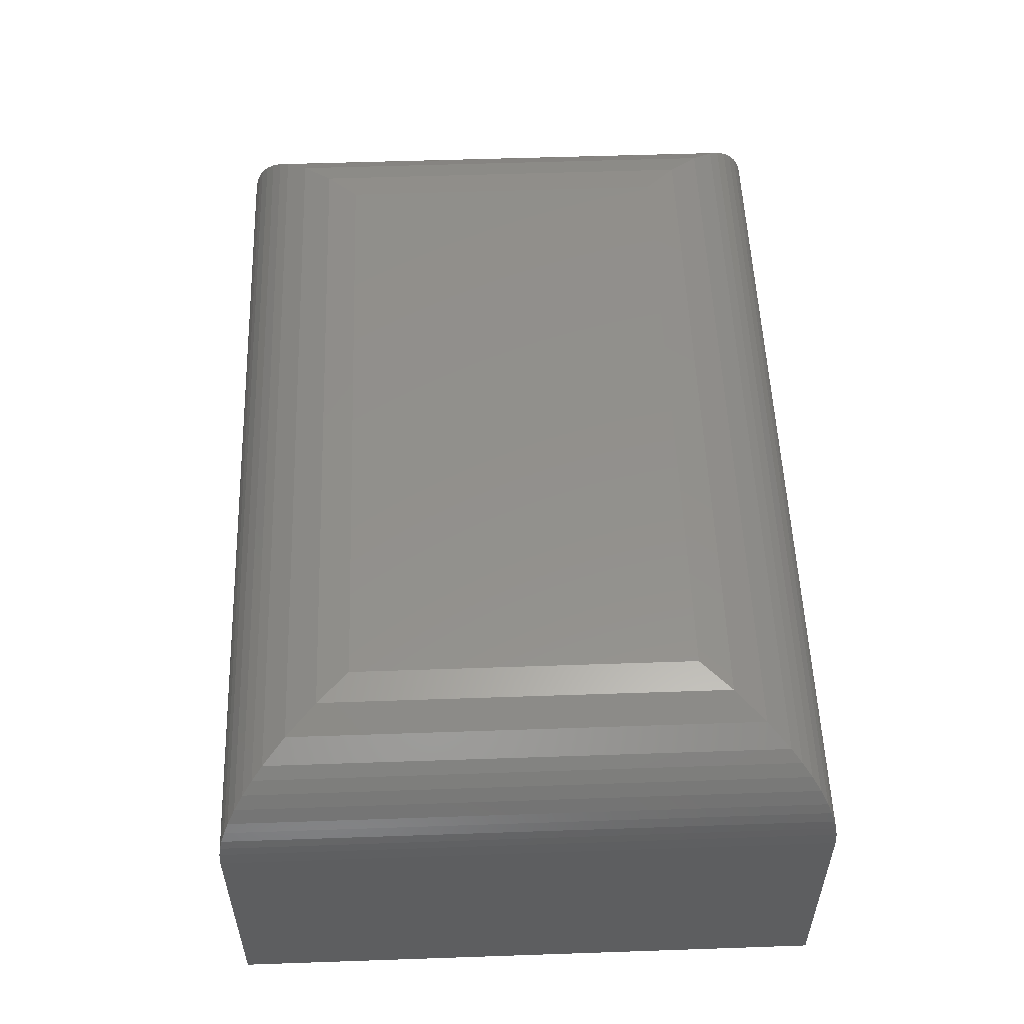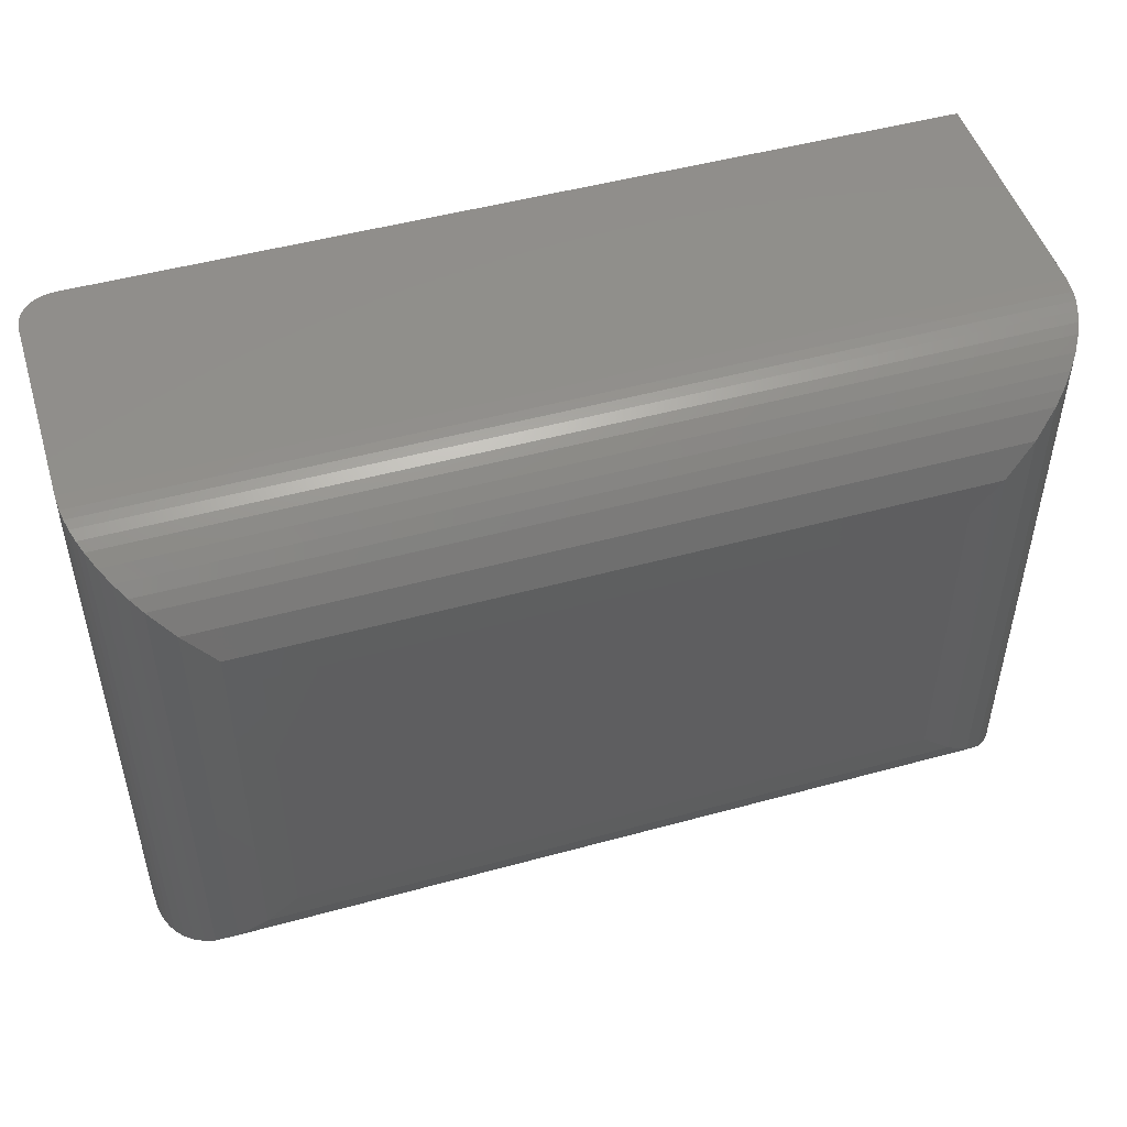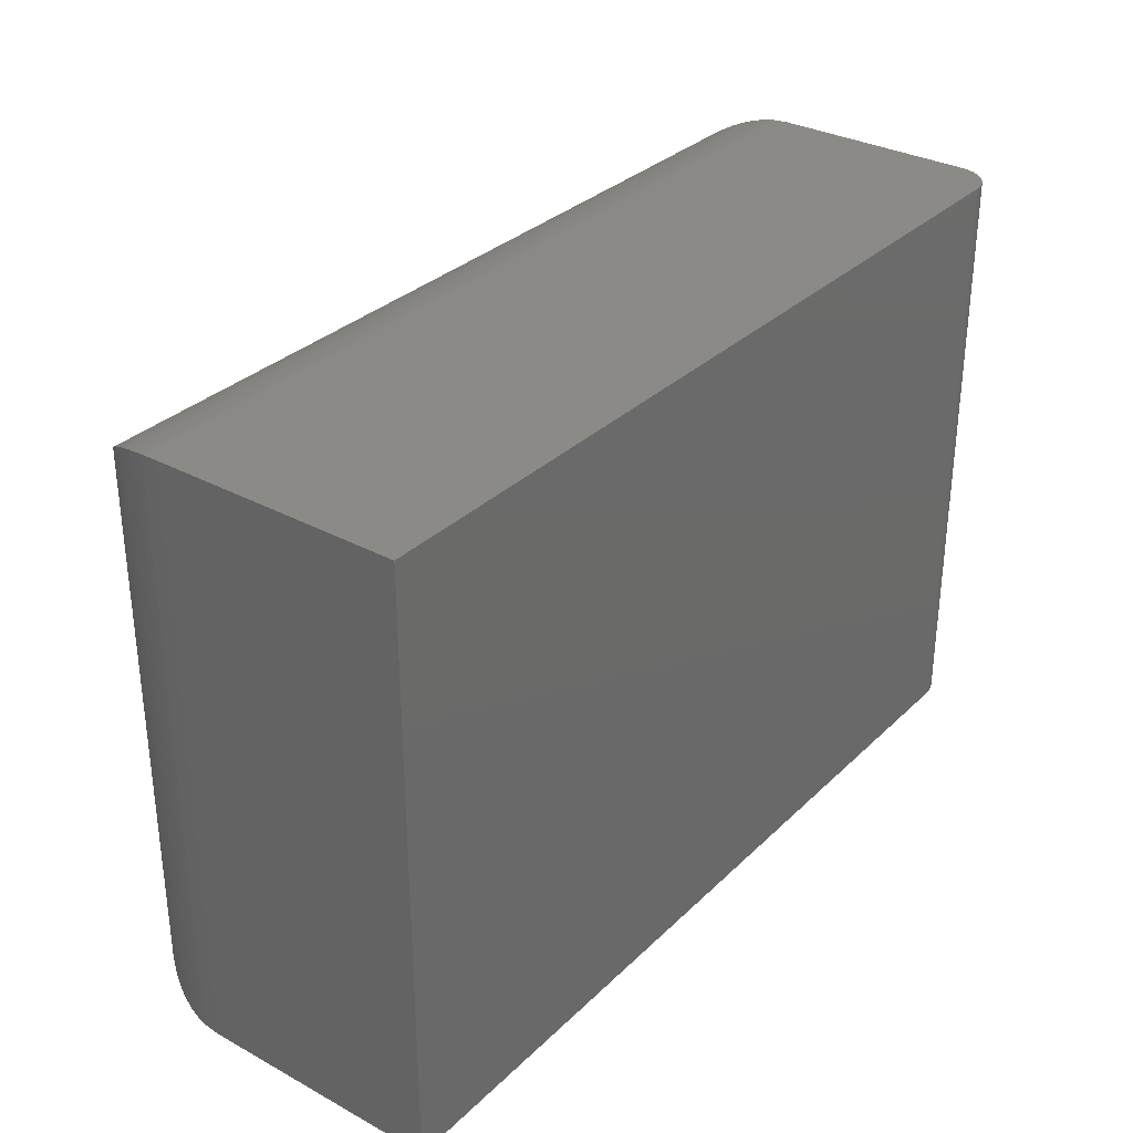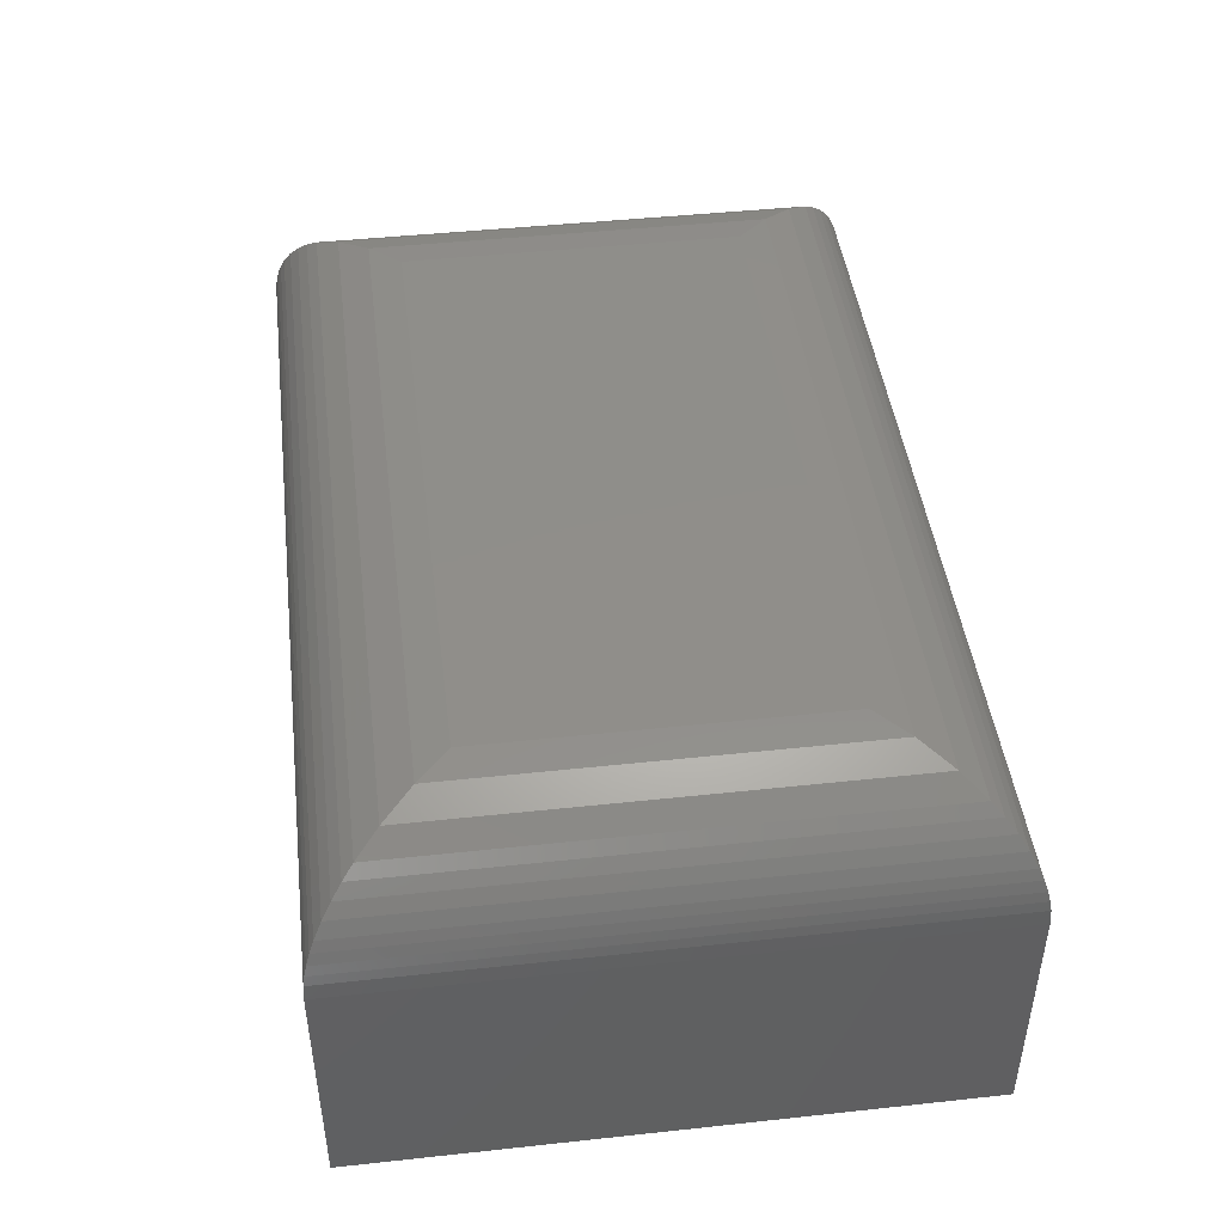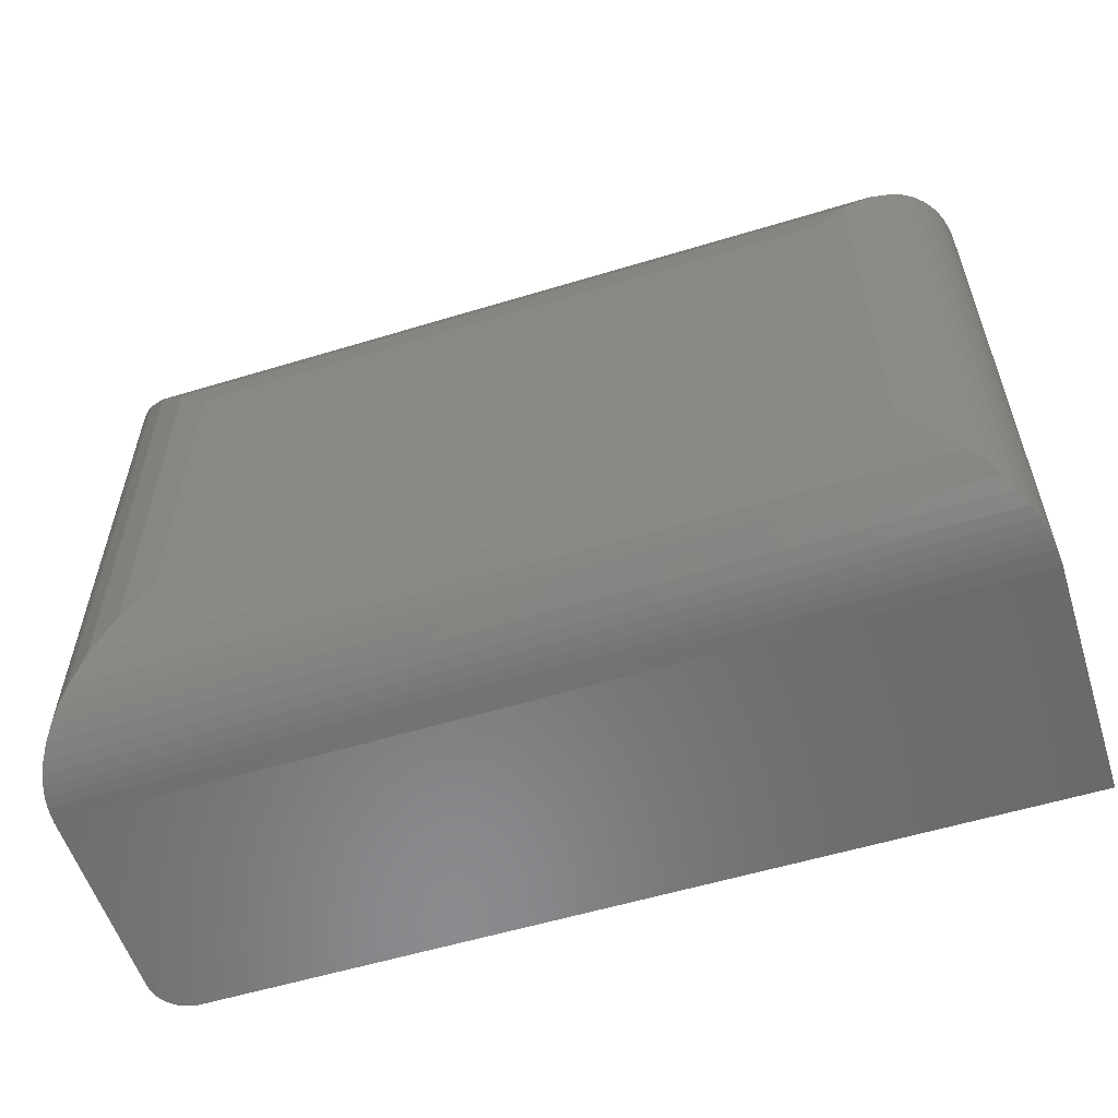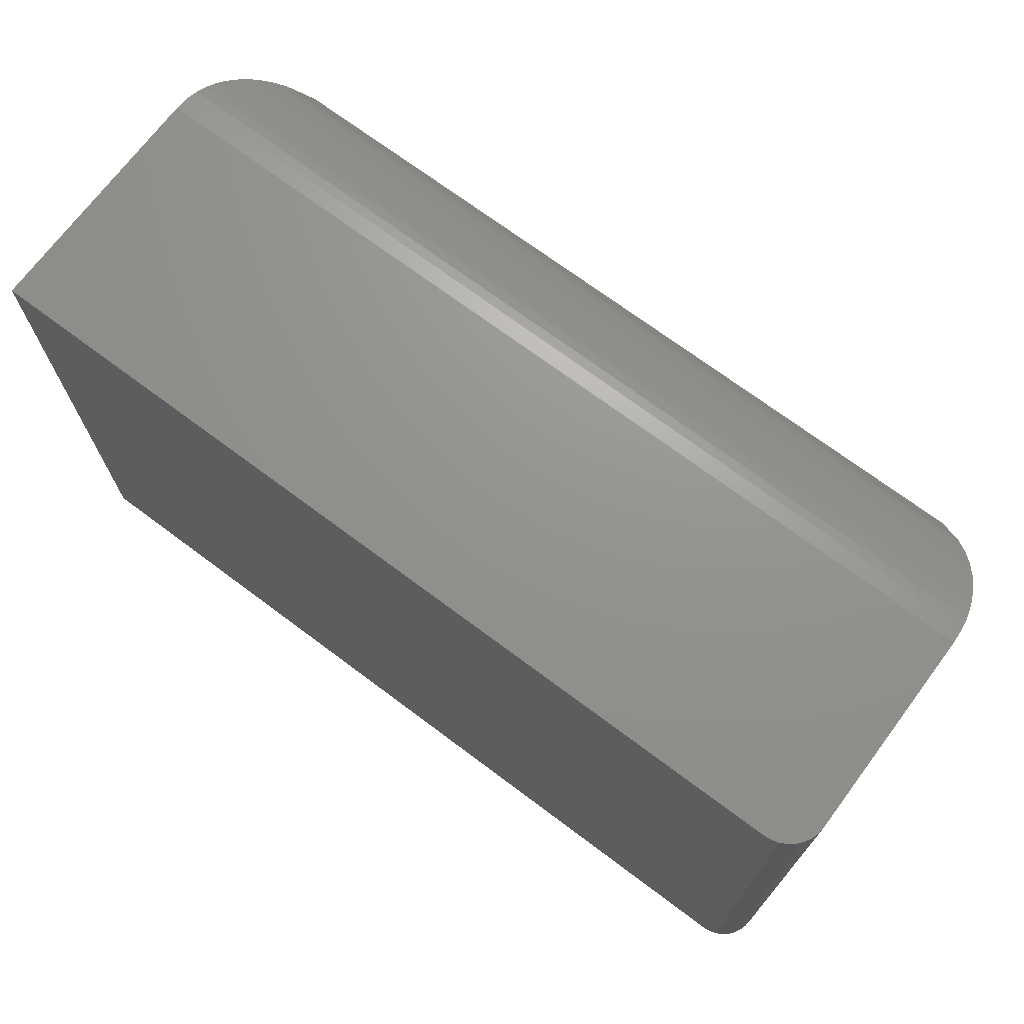
<metadata>
{"format":"stl","ext":"stl","renderer":"f3d","projection":"perspective","resolution":1024,"background":"white","views":[{"elev":54.0,"azim":87.9,"up":"+Z"},{"elev":49.2,"azim":-16.9,"up":"+Y"},{"elev":31.9,"azim":127.3,"up":"+Y"},{"elev":45.1,"azim":82.9,"up":"+Z"},{"elev":-56.7,"azim":17.6,"up":"+Y"},{"elev":71.2,"azim":-143.2,"up":"+Y"}]}
</metadata>
<code>
# stl→obj: 72 verts, 140 faces
v 0 0.4974 0.2031
v 0 0.4974 0.03125
v -2.776e-17 0 0.2031
v 0 0 0.03125
v 0.002379 0.4974 0.01929
v 0.0006005 0.4974 0.02515
v 0.75 0.4974 0.2031
v 0.75 0.4974 0
v 0.03125 0.4974 0
v 0.02515 0.4974 0.0006005
v 0.01929 0.4974 0.002379
v 0.01389 0.4974 0.005267
v 0.009153 0.4974 0.009153
v 0.005267 0.4974 0.01389
v 0.002379 0 0.01929
v 0.0006005 0 0.02515
v 0.01389 0 0.005267
v 0.01929 0 0.002379
v 0.005267 0 0.01389
v 0.009153 0 0.009153
v 0.75 0 0.2031
v 0.02515 0 0.0006005
v 0.03125 0 0
v 0.75 0 0
v 0.1094 0.1094 0.3125
v 0.6406 0.1094 0.3125
v 0.1094 0.388 0.3125
v 0.6406 0.388 0.3125
v 0.6663 0.4137 0.3094
v 0.08368 0.4137 0.3094
v 0.7492 0.4965 0.2166
v 0.002206 0.4952 0.225
v 0.7478 0.4952 0.225
v 0.004189 0.4932 0.2331
v 0.7458 0.4932 0.2331
v 0.007148 0.4902 0.242
v 0.7429 0.4902 0.242
v 0.01075 0.4866 0.2504
v 0.7393 0.4866 0.2504
v 0.691 0.4383 0.3002
v 0.0008389 0.4965 0.2166
v 0.733 0.4804 0.2616
v 0.01696 0.4804 0.2616
v 0.7258 0.4732 0.2717
v 0.02417 0.4732 0.2717
v 0.7179 0.4652 0.2806
v 0.03215 0.4652 0.2806
v 0.7093 0.4567 0.2883
v 0.04072 0.4567 0.2883
v 0.05905 0.4383 0.3002
v 0.6663 0.08368 0.3094
v 0.7492 0.0008389 0.2166
v 0.7478 0.002205 0.225
v 0.7458 0.004185 0.2331
v 0.7429 0.007146 0.242
v 0.7393 0.01075 0.2504
v 0.691 0.05905 0.3002
v 0.733 0.01696 0.2616
v 0.7258 0.02416 0.2717
v 0.7179 0.03214 0.2806
v 0.7093 0.04071 0.2883
v 0.08368 0.08368 0.3094
v 0.0008389 0.0008389 0.2166
v 0.002205 0.002206 0.225
v 0.004185 0.004189 0.2331
v 0.007146 0.007148 0.242
v 0.01075 0.01075 0.2504
v 0.05905 0.05905 0.3002
v 0.01696 0.01696 0.2616
v 0.02416 0.02417 0.2717
v 0.03214 0.03215 0.2806
v 0.04071 0.04072 0.2883
f 1 2 3
f 3 2 4
f 2 5 6
f 1 7 8
f 1 8 9
f 1 9 10
f 1 10 11
f 1 11 12
f 1 12 13
f 1 13 14
f 1 14 5
f 1 5 2
f 4 15 3
f 4 16 15
f 17 18 19
f 19 20 17
f 21 3 22
f 21 22 23
f 21 23 24
f 22 3 15
f 22 15 19
f 22 19 18
f 23 9 24
f 24 9 8
f 9 23 10
f 10 23 22
f 10 22 11
f 11 22 18
f 11 18 12
f 12 18 17
f 12 17 13
f 13 17 20
f 13 20 14
f 14 20 19
f 14 19 5
f 5 19 15
f 5 15 6
f 6 15 16
f 6 16 2
f 2 16 4
f 25 26 27
f 27 26 28
f 21 24 7
f 7 24 8
f 27 29 30
f 27 28 29
f 31 32 33
f 33 32 34
f 33 34 35
f 35 34 36
f 35 36 37
f 37 36 38
f 37 38 39
f 40 30 29
f 7 1 31
f 31 1 41
f 31 41 32
f 39 38 42
f 42 38 43
f 42 43 44
f 44 43 45
f 44 45 46
f 46 45 47
f 46 47 48
f 48 47 49
f 48 49 40
f 40 49 50
f 40 50 30
f 28 51 29
f 28 26 51
f 52 33 53
f 53 33 35
f 53 35 54
f 54 35 37
f 54 37 55
f 55 37 39
f 55 39 56
f 57 29 51
f 21 7 52
f 52 7 31
f 52 31 33
f 56 39 58
f 58 39 42
f 58 42 59
f 59 42 44
f 59 44 60
f 60 44 46
f 60 46 61
f 61 46 48
f 61 48 57
f 57 48 40
f 57 40 29
f 26 62 51
f 26 25 62
f 63 53 64
f 64 53 54
f 64 54 65
f 65 54 55
f 65 55 66
f 66 55 56
f 66 56 67
f 68 51 62
f 3 21 63
f 63 21 52
f 63 52 53
f 67 56 69
f 69 56 58
f 69 58 70
f 70 58 59
f 70 59 71
f 71 59 60
f 71 60 72
f 72 60 61
f 72 61 68
f 68 61 57
f 68 57 51
f 25 30 62
f 25 27 30
f 41 64 32
f 32 64 65
f 32 65 34
f 34 65 66
f 34 66 36
f 36 66 67
f 36 67 38
f 50 62 30
f 1 3 41
f 41 3 63
f 41 63 64
f 38 67 43
f 43 67 69
f 43 69 45
f 45 69 70
f 45 70 47
f 47 70 71
f 47 71 49
f 49 71 72
f 49 72 50
f 50 72 68
f 50 68 62

</code>
